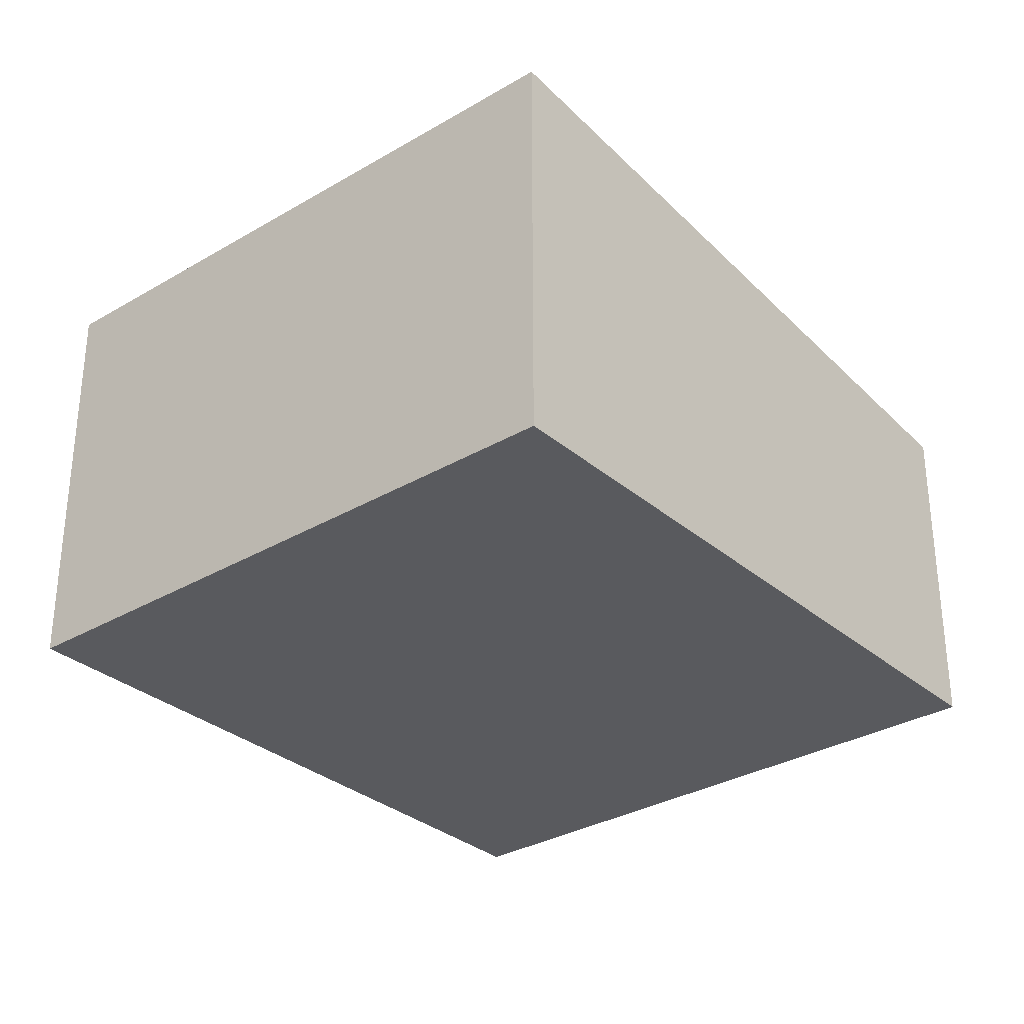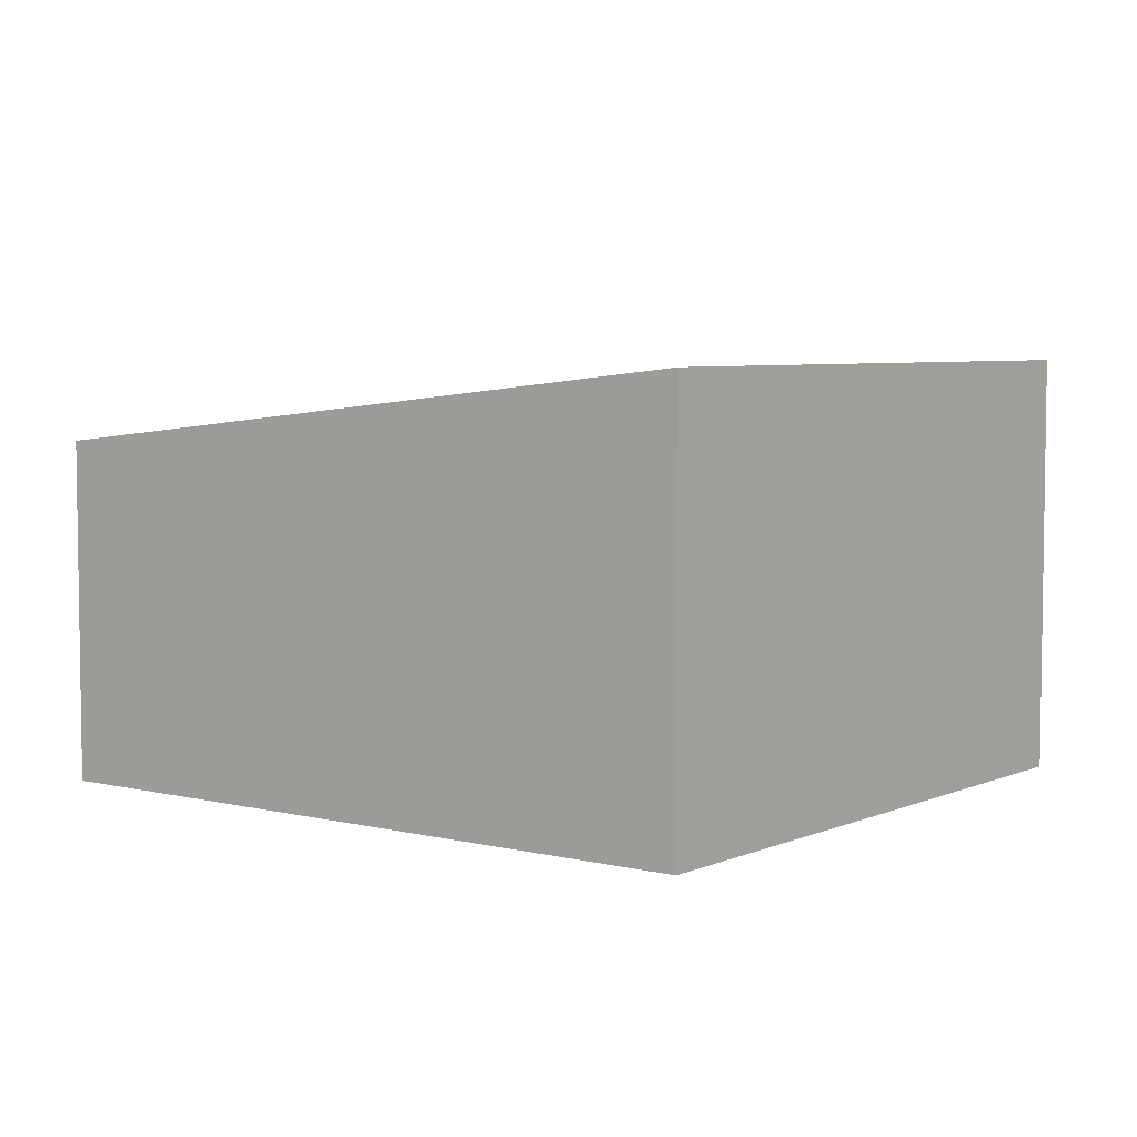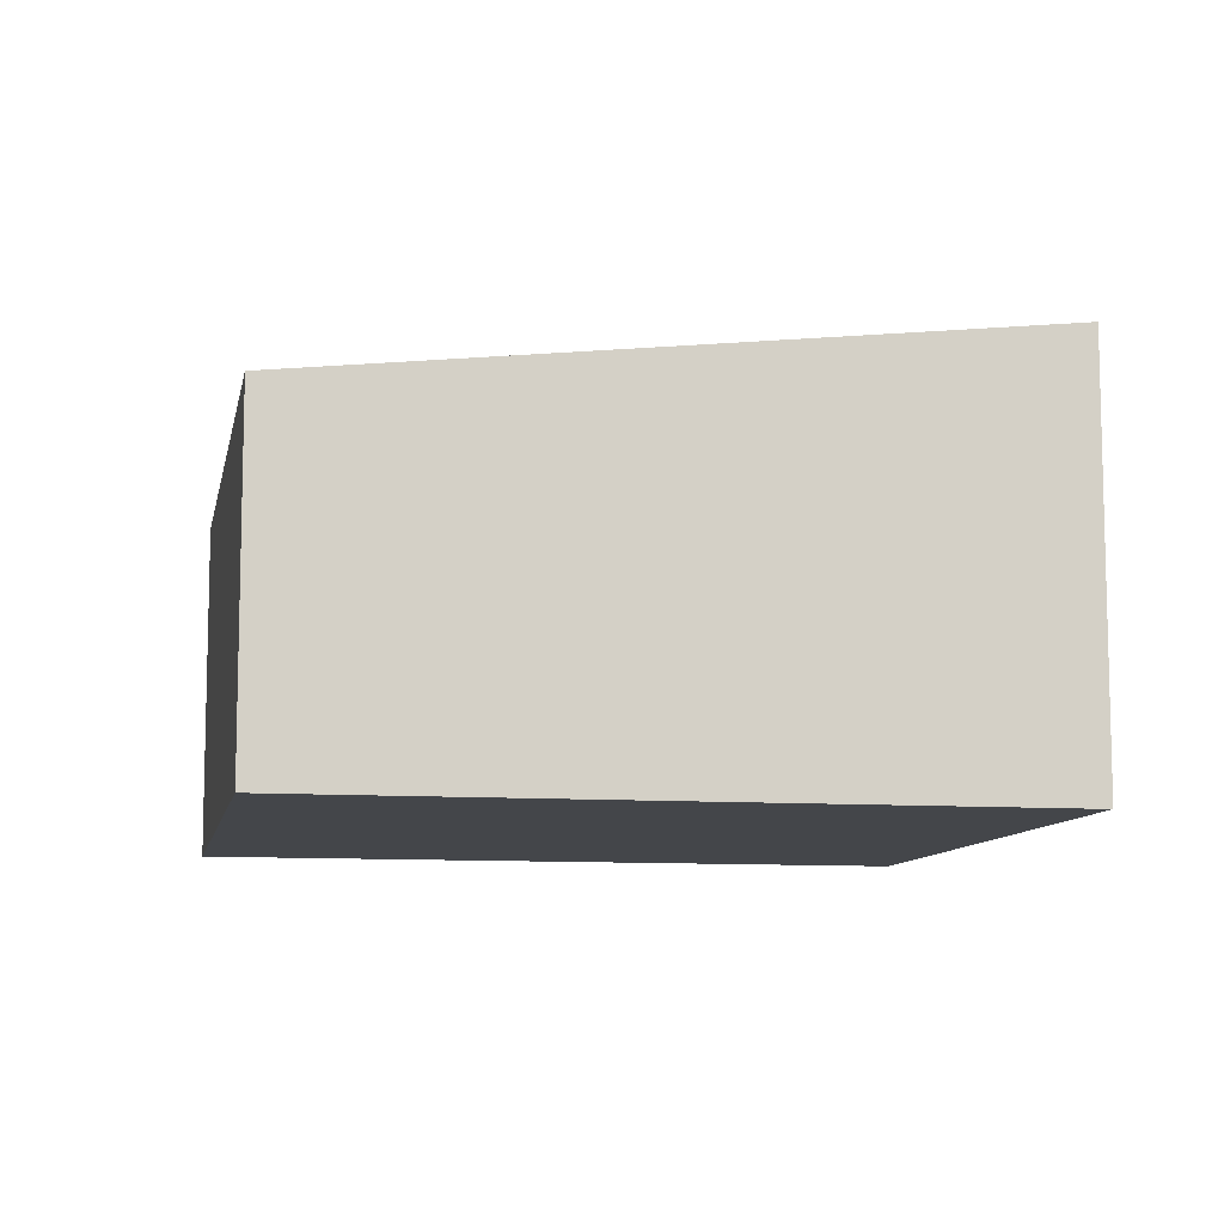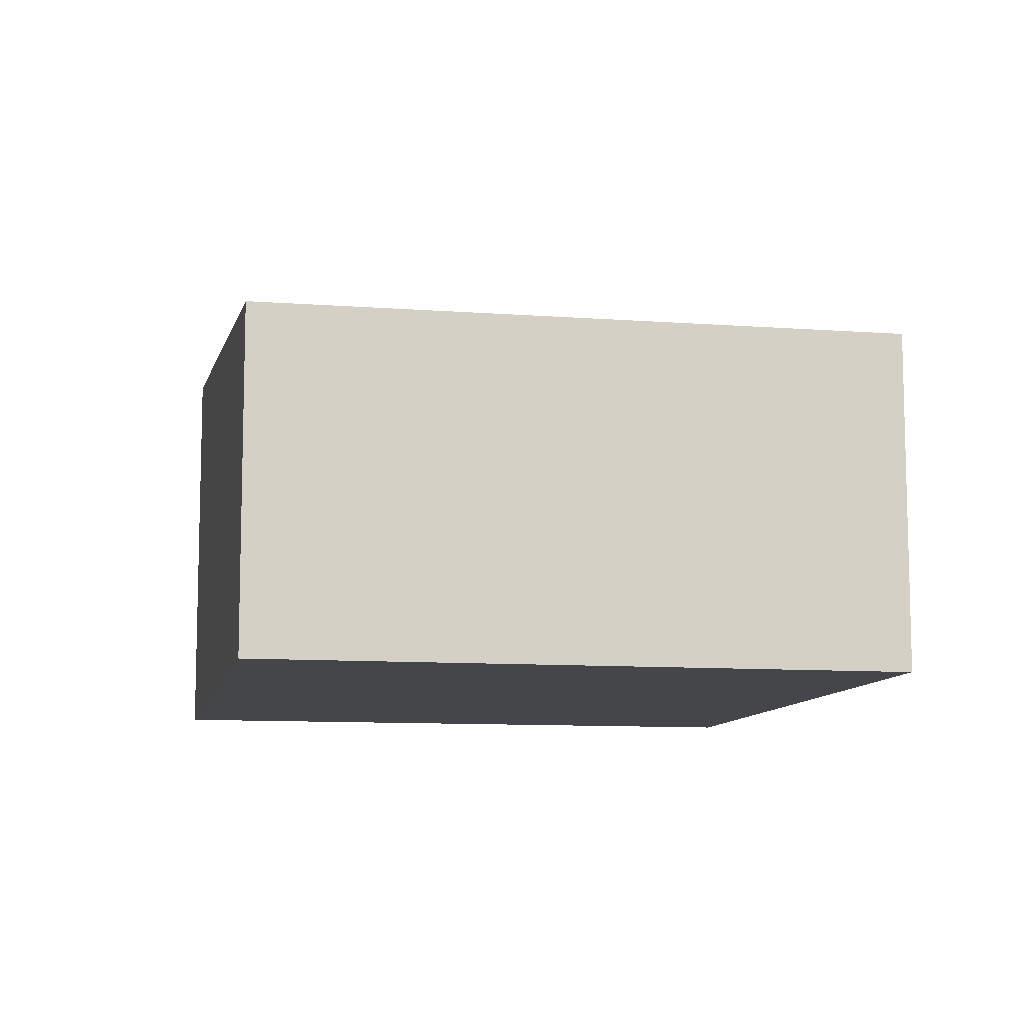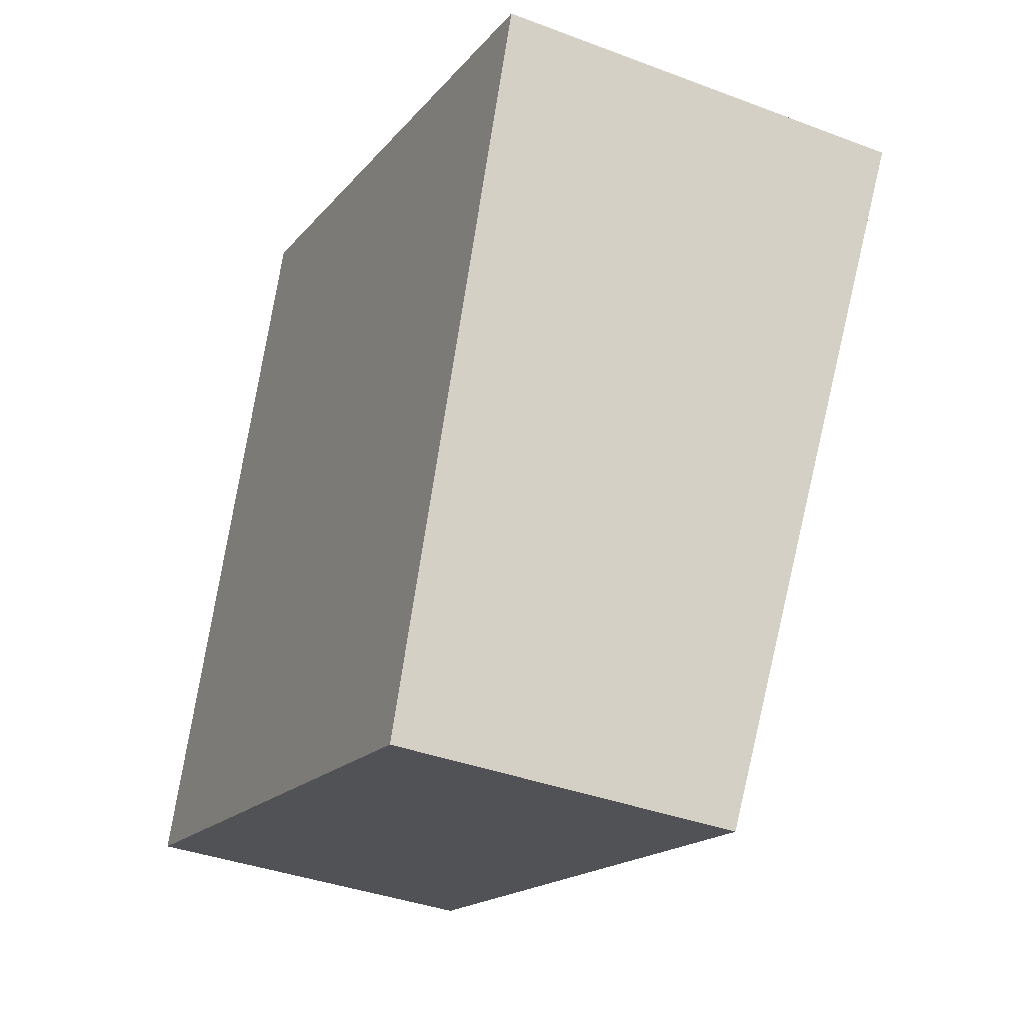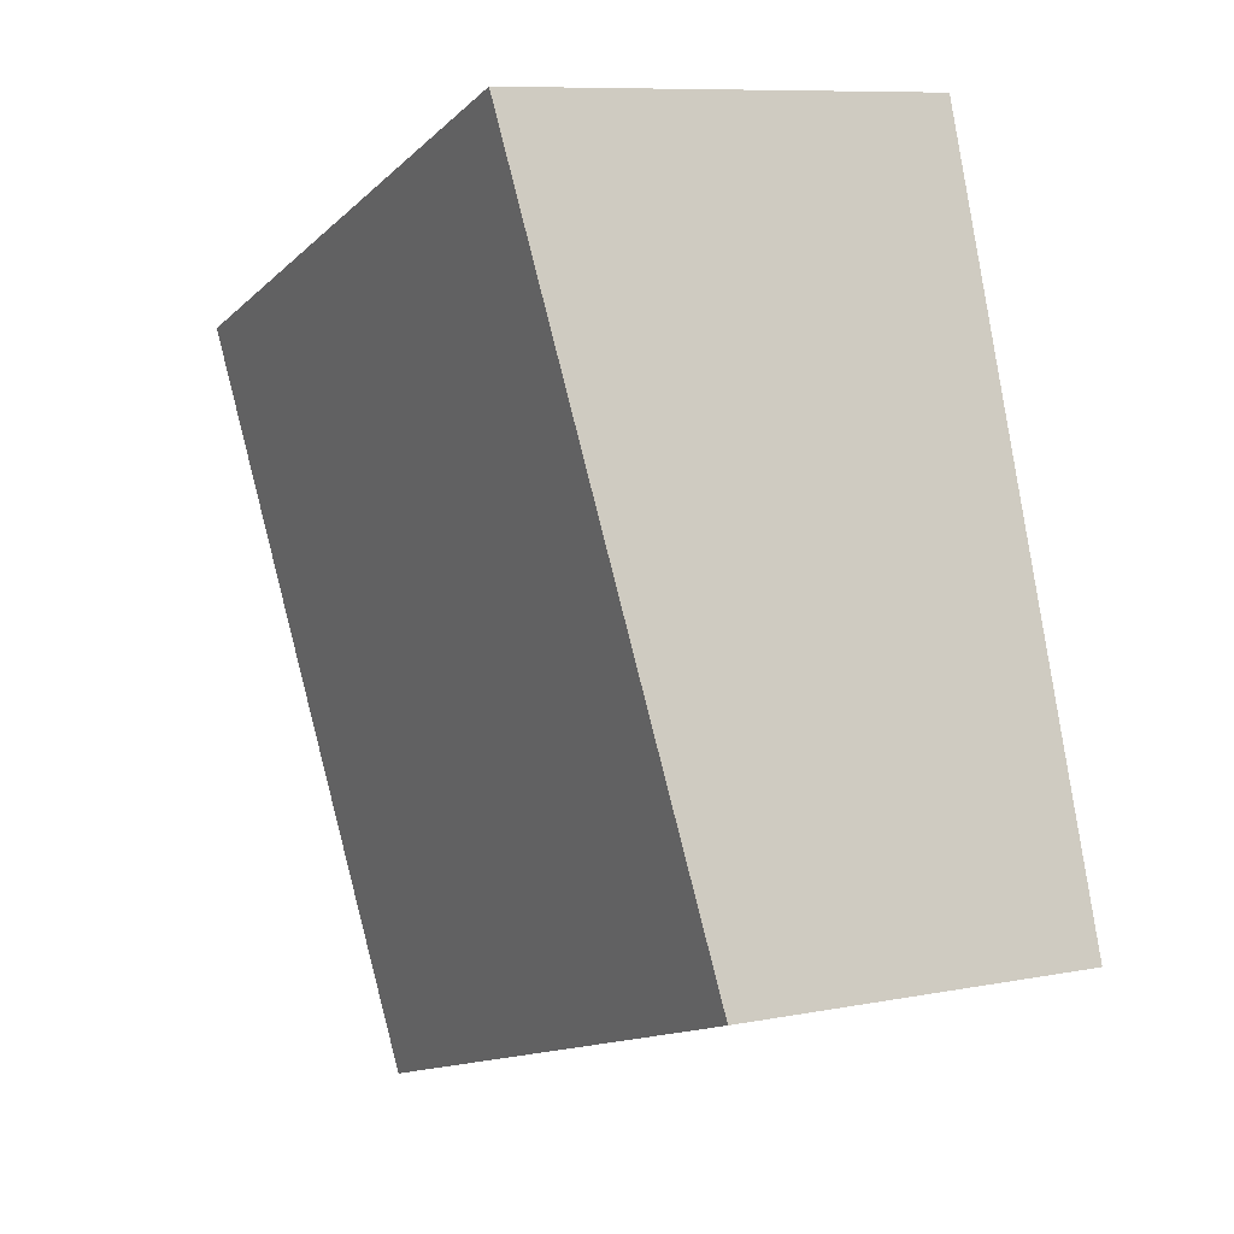
<metadata>
{"format":"obj","ext":"obj","renderer":"f3d","projection":"perspective","resolution":1024,"background":"white","views":[{"elev":-31.5,"azim":58.9,"up":"+Y"},{"elev":5.4,"azim":-33.6,"up":"+Y"},{"elev":-9.6,"azim":-81.7,"up":"+Y"},{"elev":-9.8,"azim":-172.0,"up":"+Y"},{"elev":-37.2,"azim":64.0,"up":"+Z"},{"elev":8.9,"azim":-117.5,"up":"+Z"}]}
</metadata>
<code>
v  0 2.288 1.401e-16
v  5.761 2.818 3.171
v  4.171 2.288 -1.439
v  1.59 2.818 4.609
v  5.761 -1.942e-16 3.171
v  4.171 8.811e-17 -1.439
v  0 0 0
v  1.59 -2.822e-16 4.609
g defaultobject
f 1 2 3
f 2 1 4
f 5 3 2
f 3 5 6
f 6 1 3
f 1 6 7
f 1 8 4
f 8 1 7
f 8 2 4
f 2 8 5
f 8 6 5
f 6 8 7

</code>
